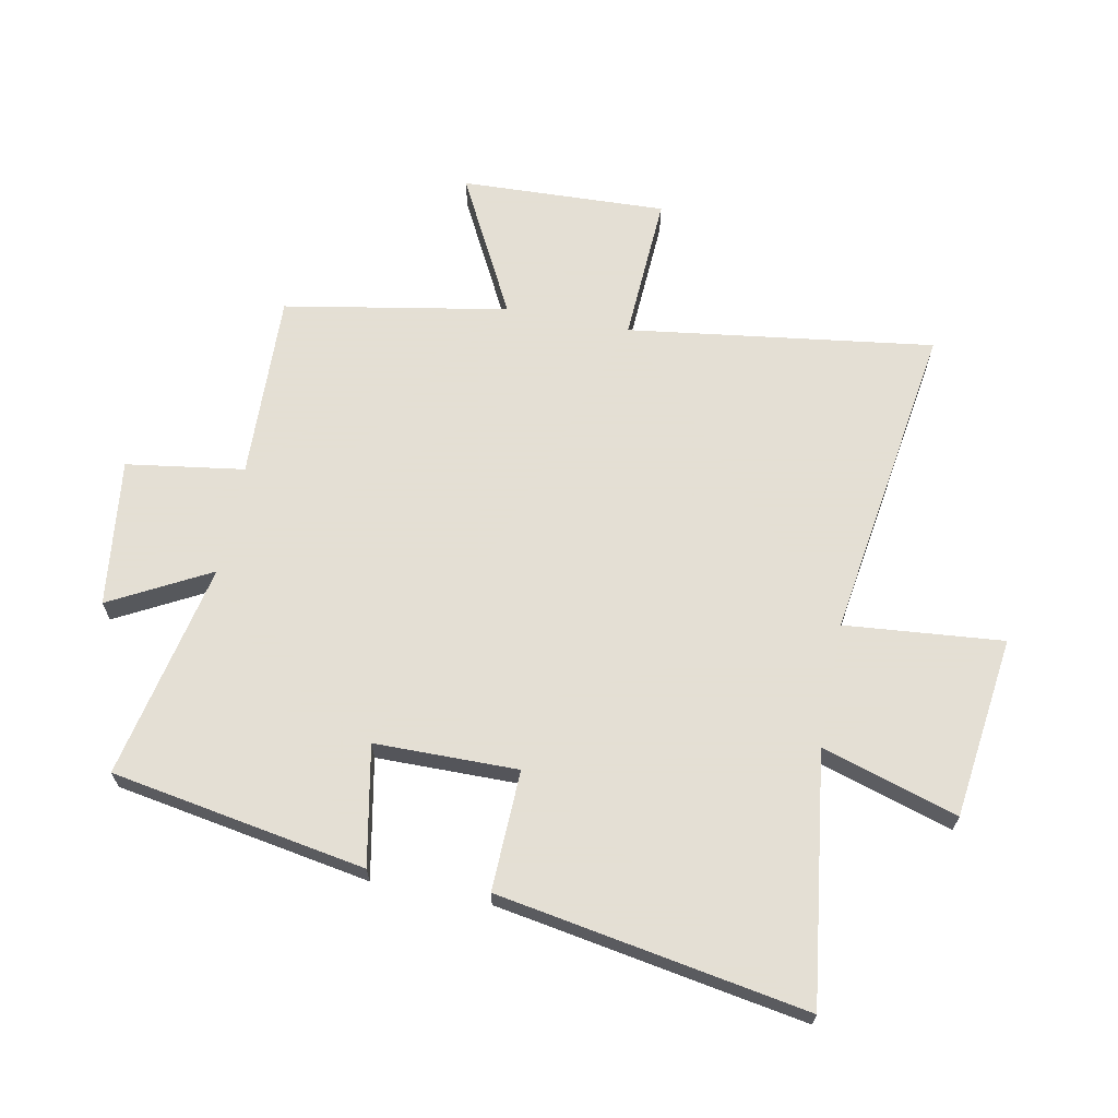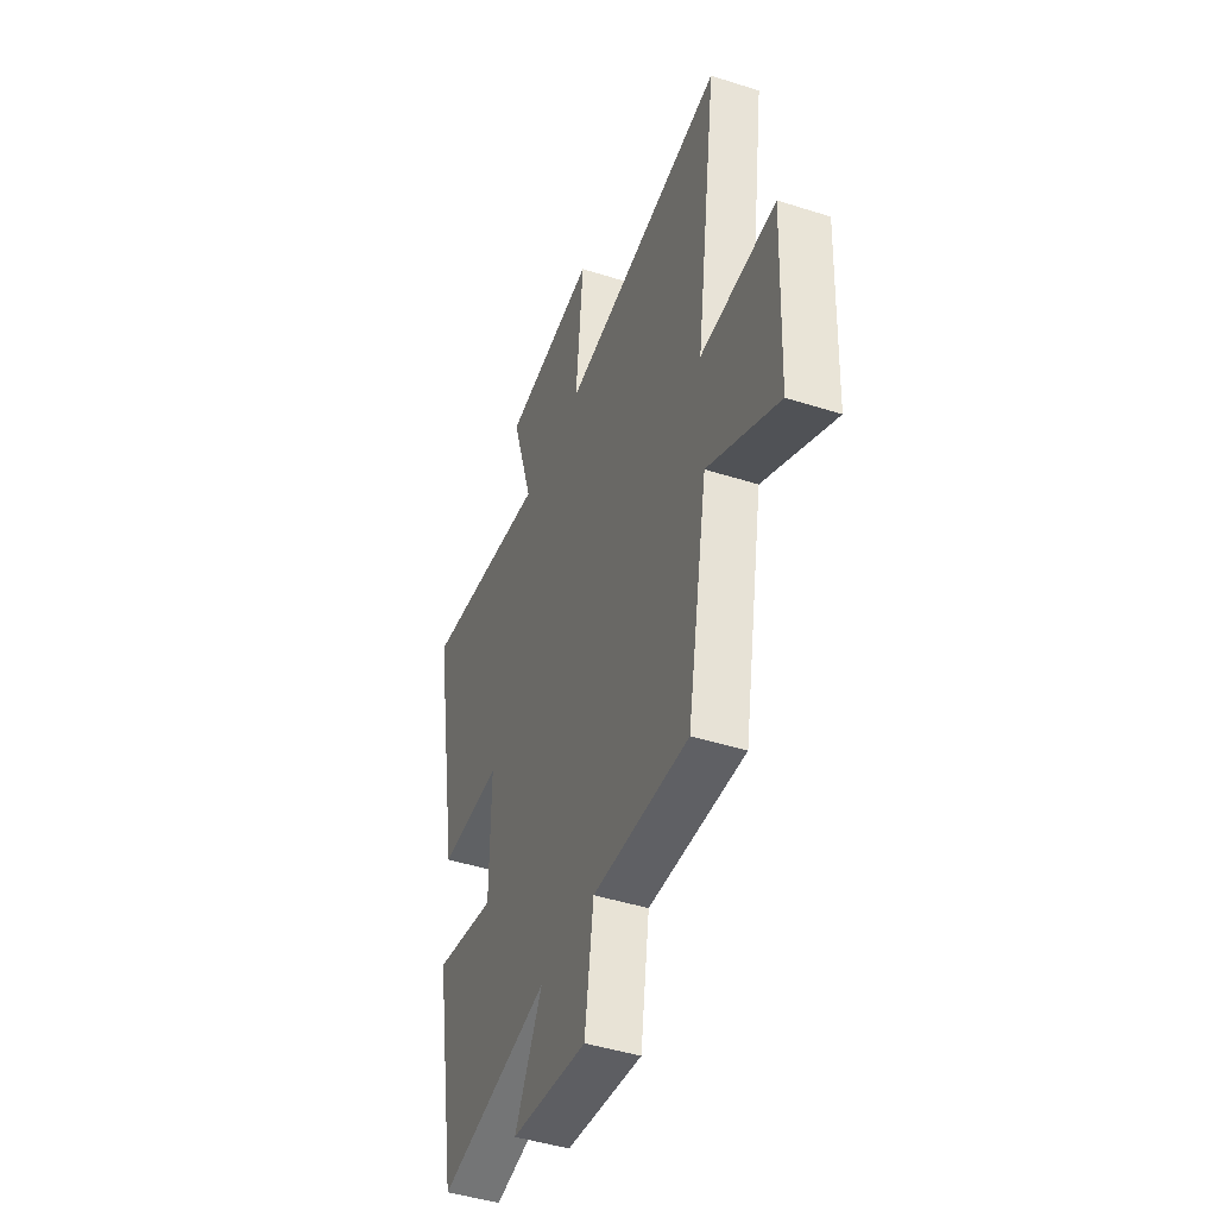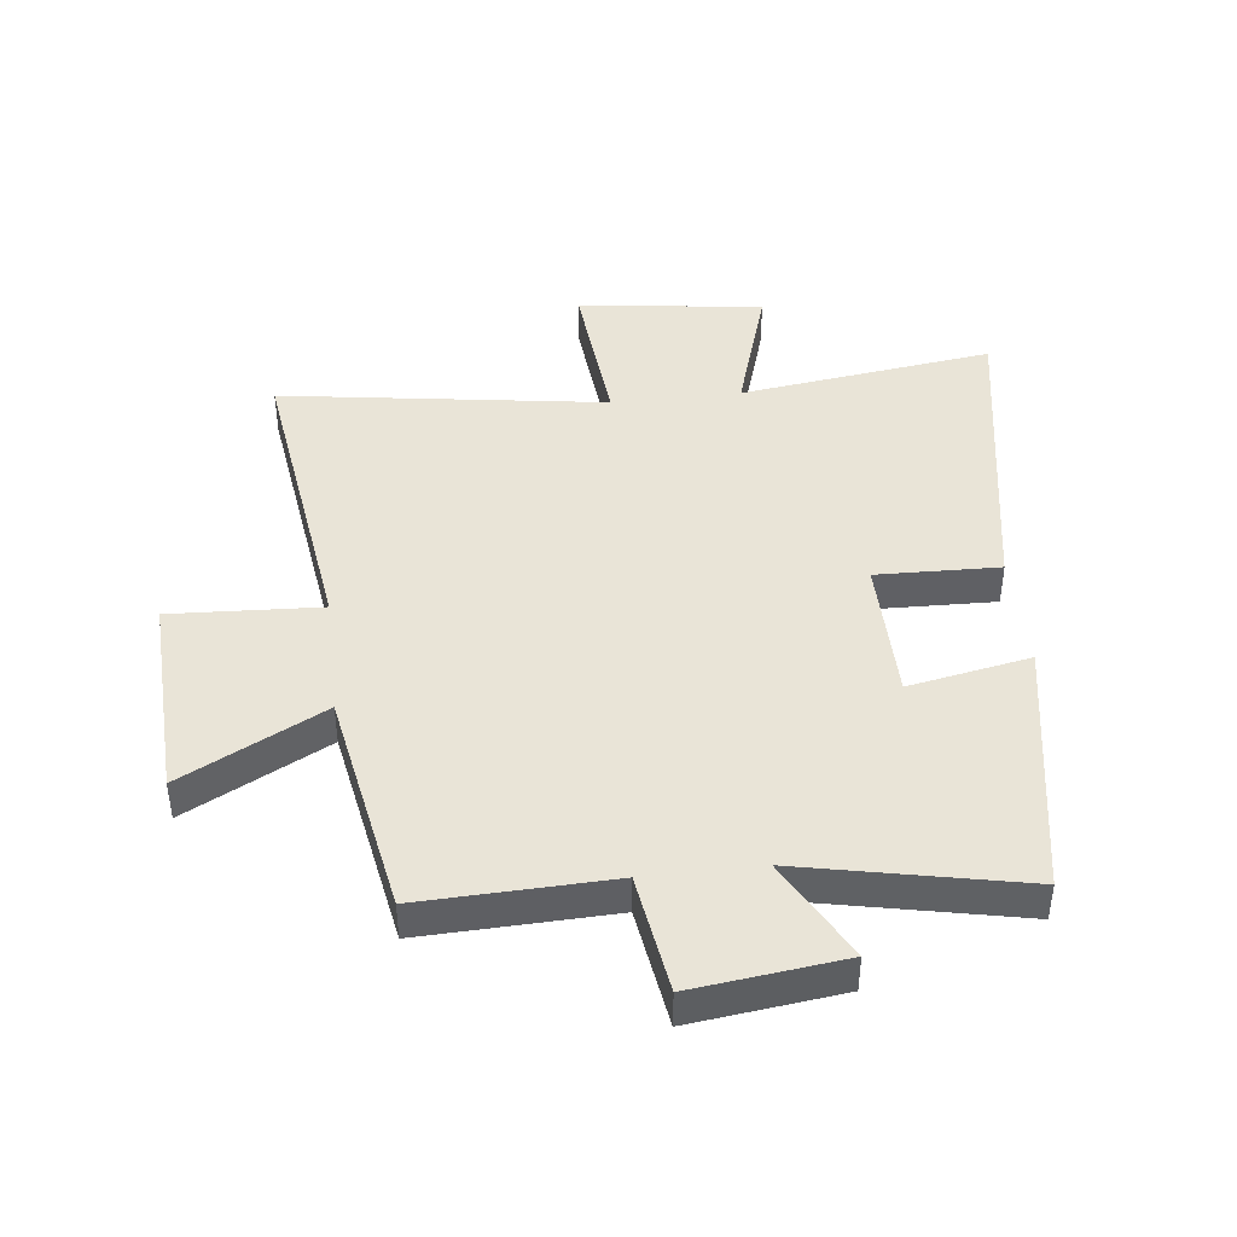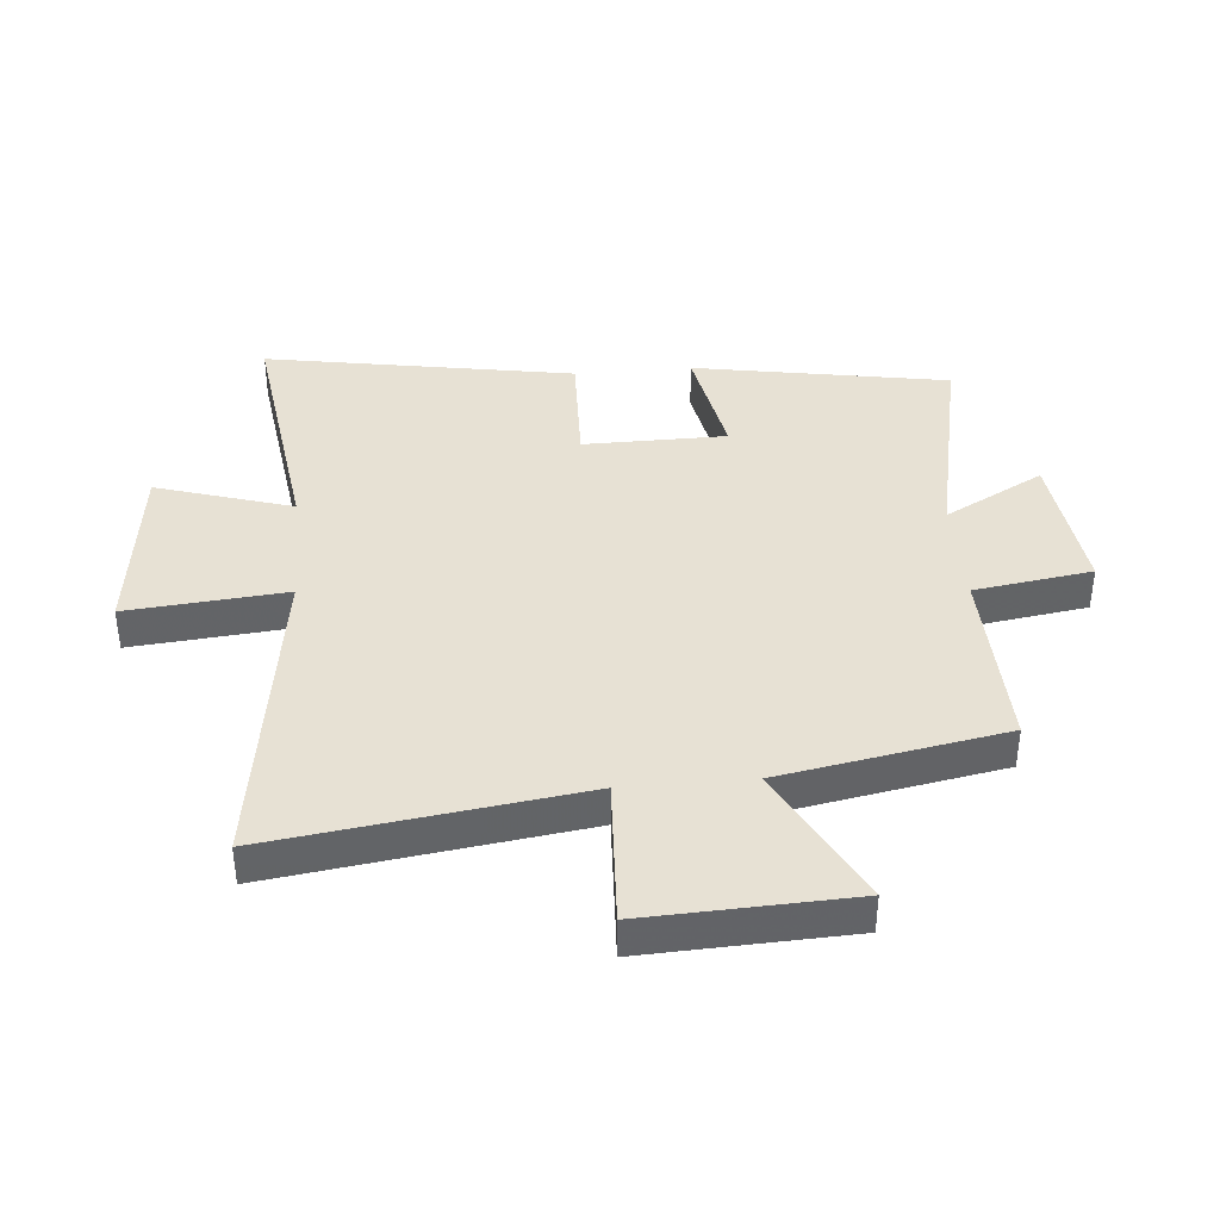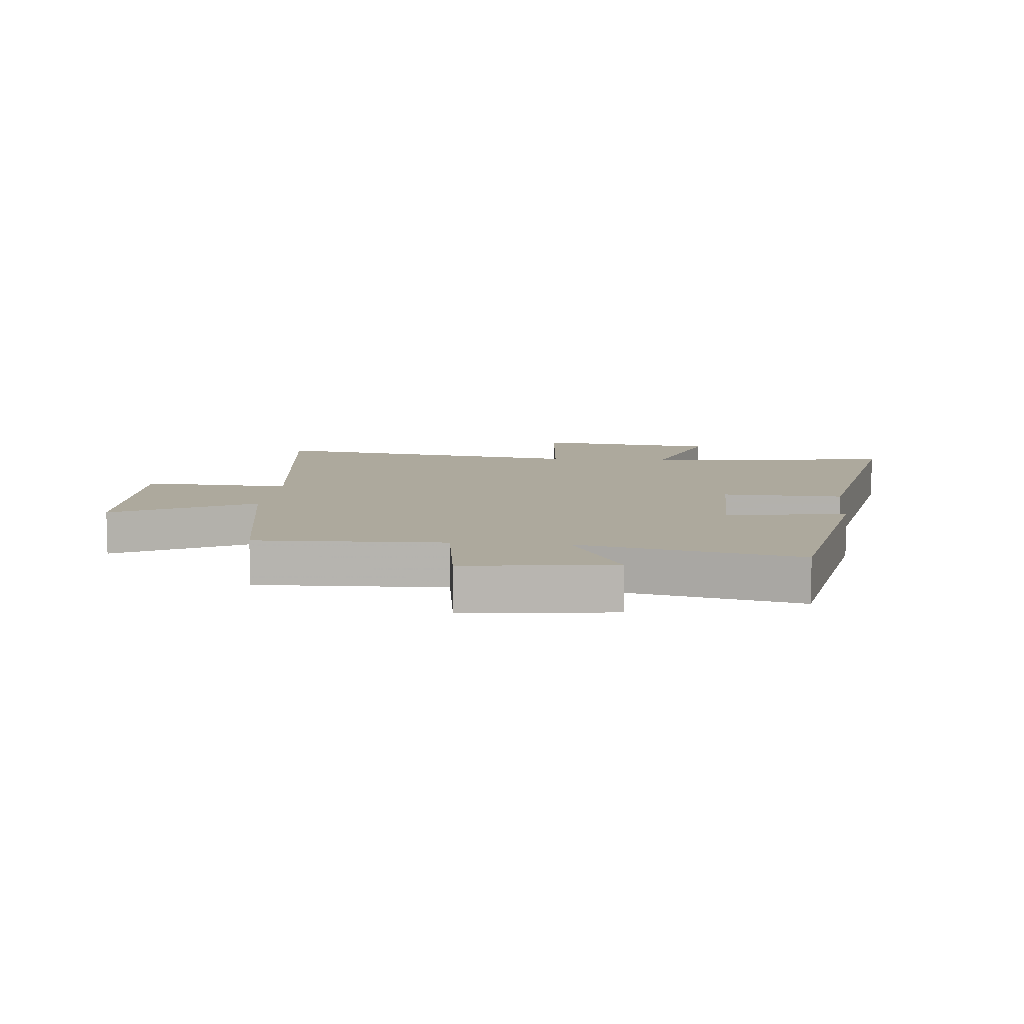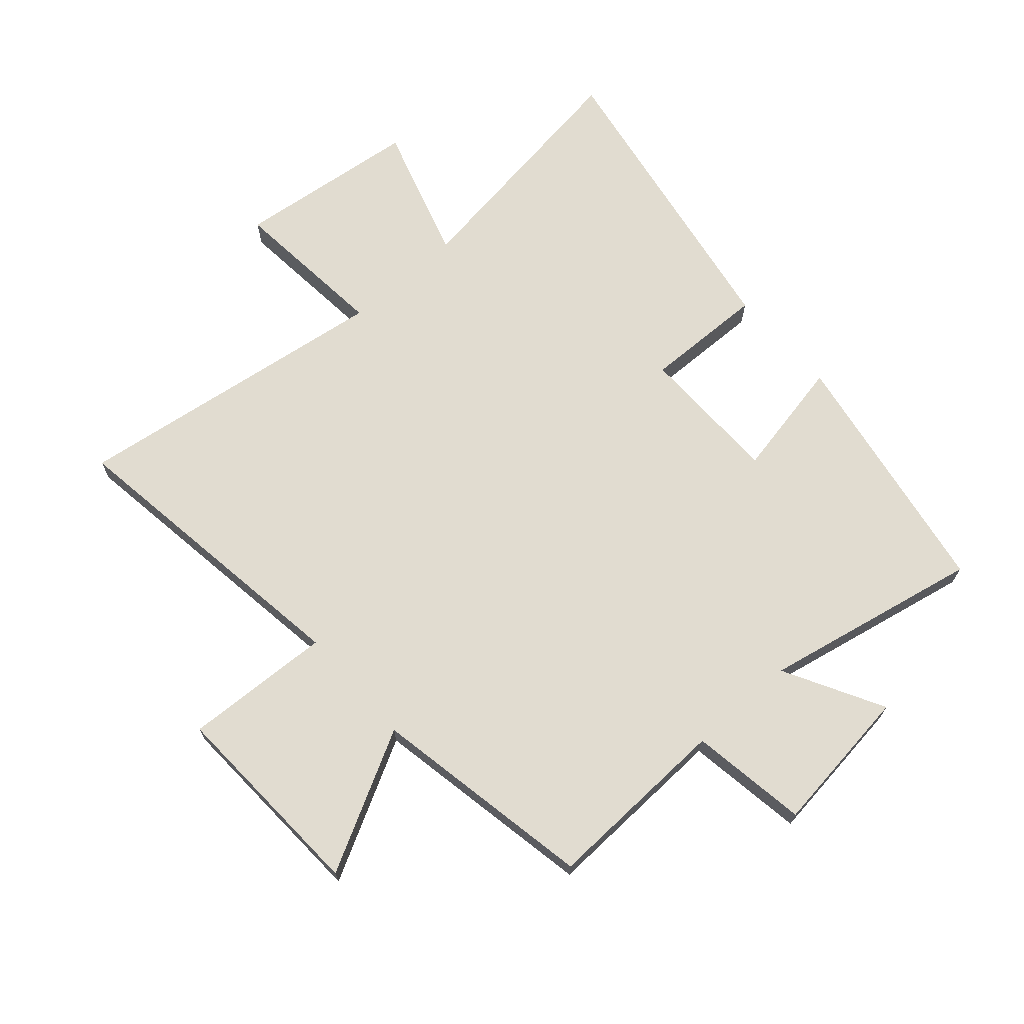
<metadata>
{"format":"obj","ext":"obj","renderer":"f3d","projection":"perspective","resolution":1024,"background":"white","views":[{"elev":66.3,"azim":-78.9,"up":"+Y"},{"elev":-44.9,"azim":69.6,"up":"+Z"},{"elev":43.1,"azim":173.4,"up":"+Y"},{"elev":39.4,"azim":85.0,"up":"+Y"},{"elev":8.9,"azim":-174.4,"up":"+Y"},{"elev":69.4,"azim":138.3,"up":"+Y"}]}
</metadata>
<code>
v 0.57 0.07 0.579
v 0.5 0.07 0.07
v 0.746 0.07 0.083
v 0.732 0.07 -0.259
v 0.5 0.07 -0.138
v 0.433 0.07 -0.51
v 0.122 0.07 -0.5
v 0.093 0.07 -0.696
v -0.153 0.07 -0.666
v -0.064 0.07 -0.5
v -0.426 0.07 -0.576
v -0.5 0.07 -0.152
v -0.301 0.07 -0.19
v -0.299 0.07 0.048
v -0.5 0.07 0.042
v -0.589 0.07 0.556
v -0.173 0.07 0.5
v -0.243 0.07 0.726
v 0.061 0.07 0.764
v 0.037 0.07 0.5
v 0.57 0 0.579
v 0.5 0 0.07
v 0.746 0 0.083
v 0.732 0 -0.259
v 0.5 0 -0.138
v 0.433 0 -0.51
v 0.122 0 -0.5
v 0.093 0 -0.696
v -0.153 0 -0.666
v -0.064 0 -0.5
v -0.426 0 -0.576
v -0.5 0 -0.152
v -0.301 0 -0.19
v -0.299 0 0.048
v -0.5 0 0.042
v -0.589 0 0.556
v -0.173 0 0.5
v -0.243 0 0.726
v 0.061 0 0.764
v 0.037 0 0.5
f 17 18 19 20
f 14 15 16 17
f 13 14 17 20
f 10 11 12 13
f 20 1 2
f 13 20 2
f 10 13 2
f 7 8 9 10
f 5 6 7
f 5 7 10 2
f 2 3 4 5
f 40 39 38 37
f 37 36 35 34
f 40 37 34 33
f 33 32 31 30
f 22 21 40
f 22 40 33
f 22 33 30
f 30 29 28 27
f 27 26 25
f 22 30 27 25
f 25 24 23 22
f 1 21 22 2
f 2 22 23 3
f 3 23 24 4
f 4 24 25 5
f 5 25 26 6
f 6 26 27 7
f 7 27 28 8
f 8 28 29 9
f 9 29 30 10
f 10 30 31 11
f 11 31 32 12
f 12 32 33 13
f 13 33 34 14
f 14 34 35 15
f 15 35 36 16
f 16 36 37 17
f 17 37 38 18
f 18 38 39 19
f 19 39 40 20
f 20 40 21 1

</code>
